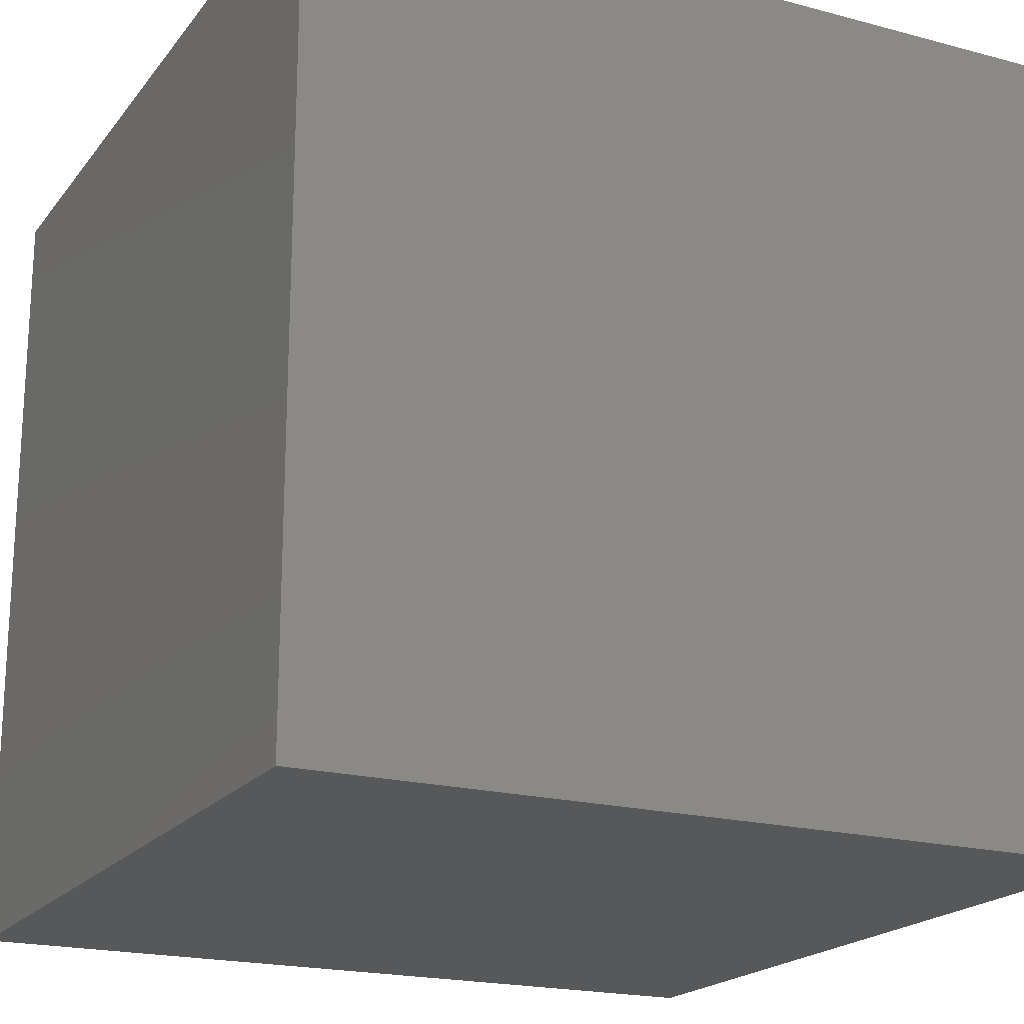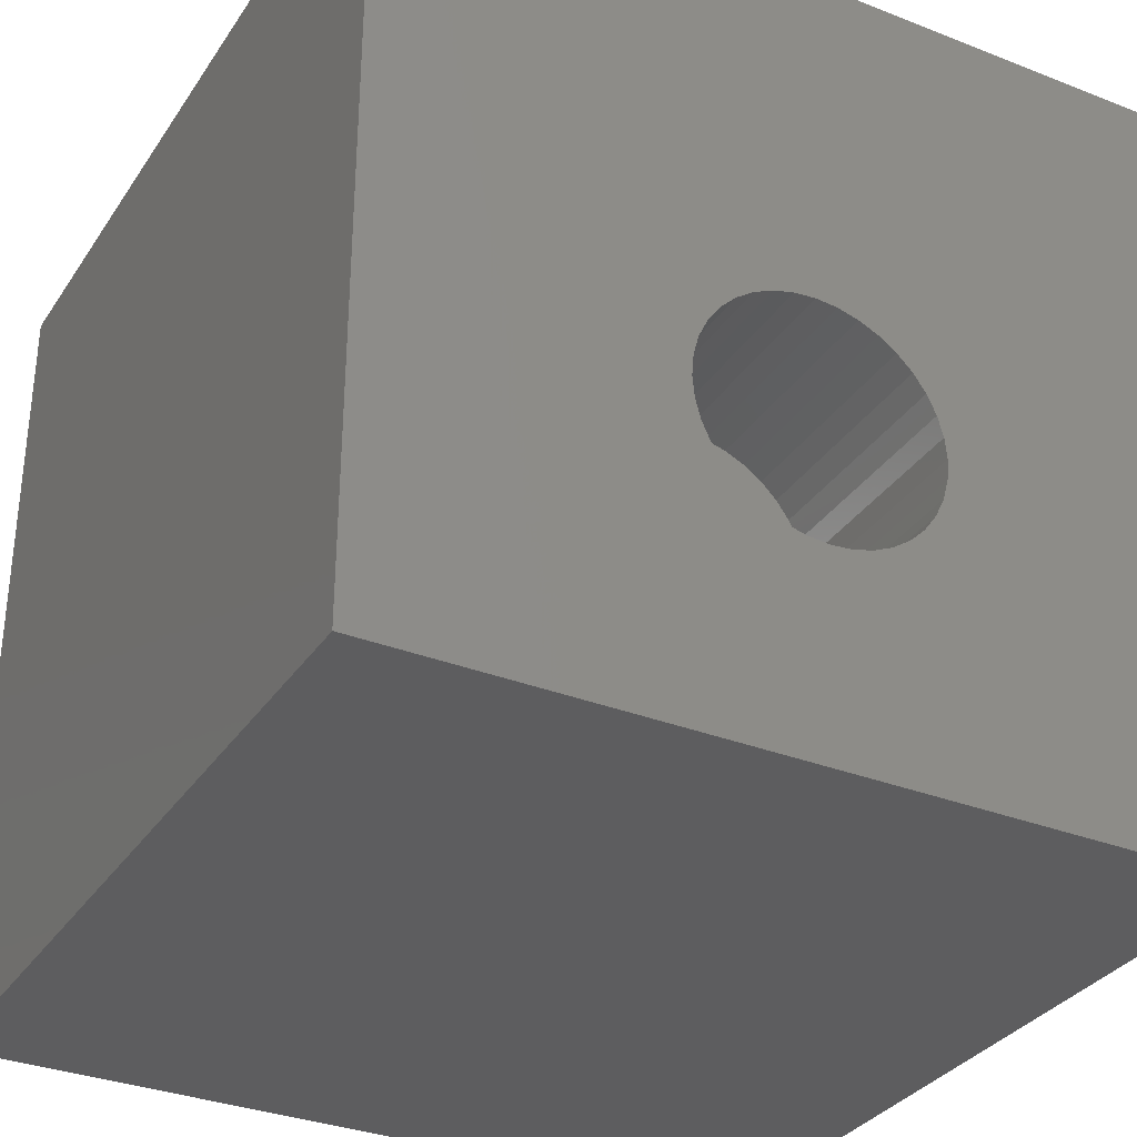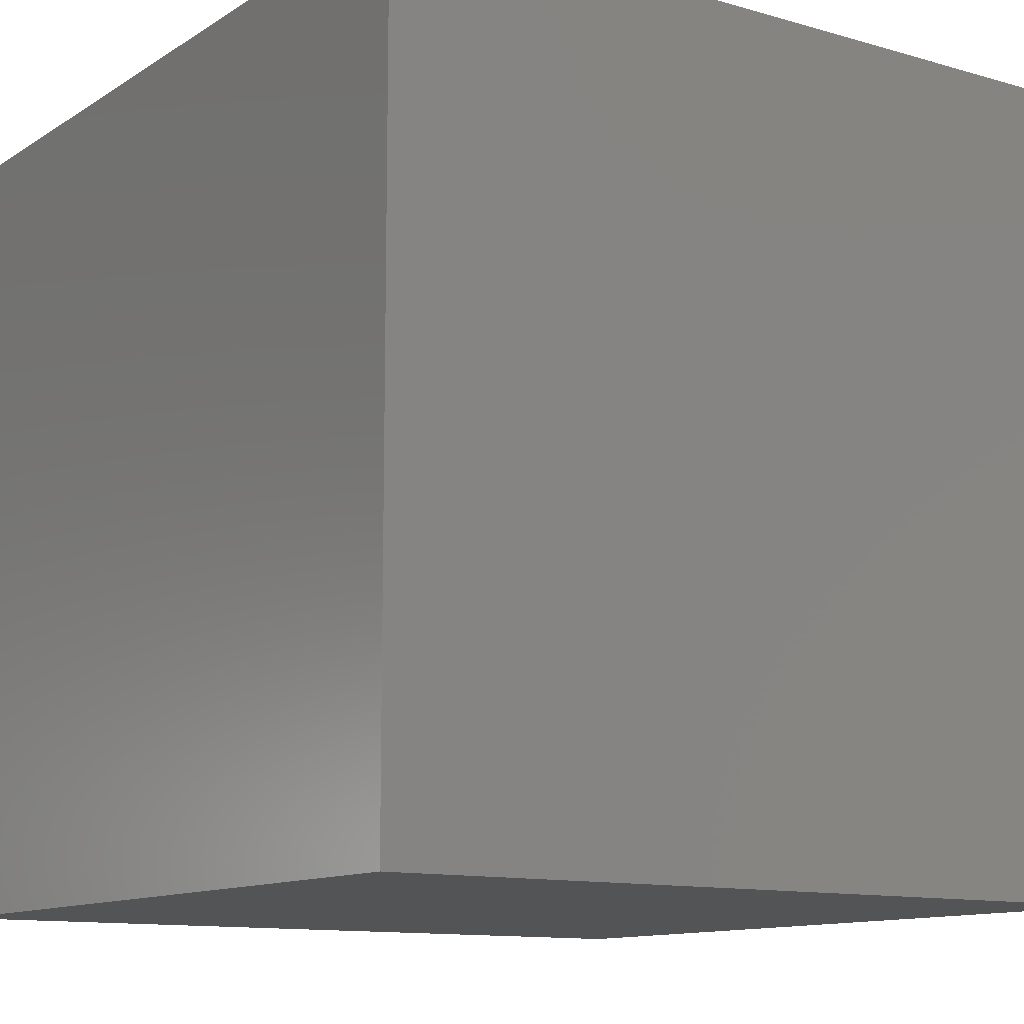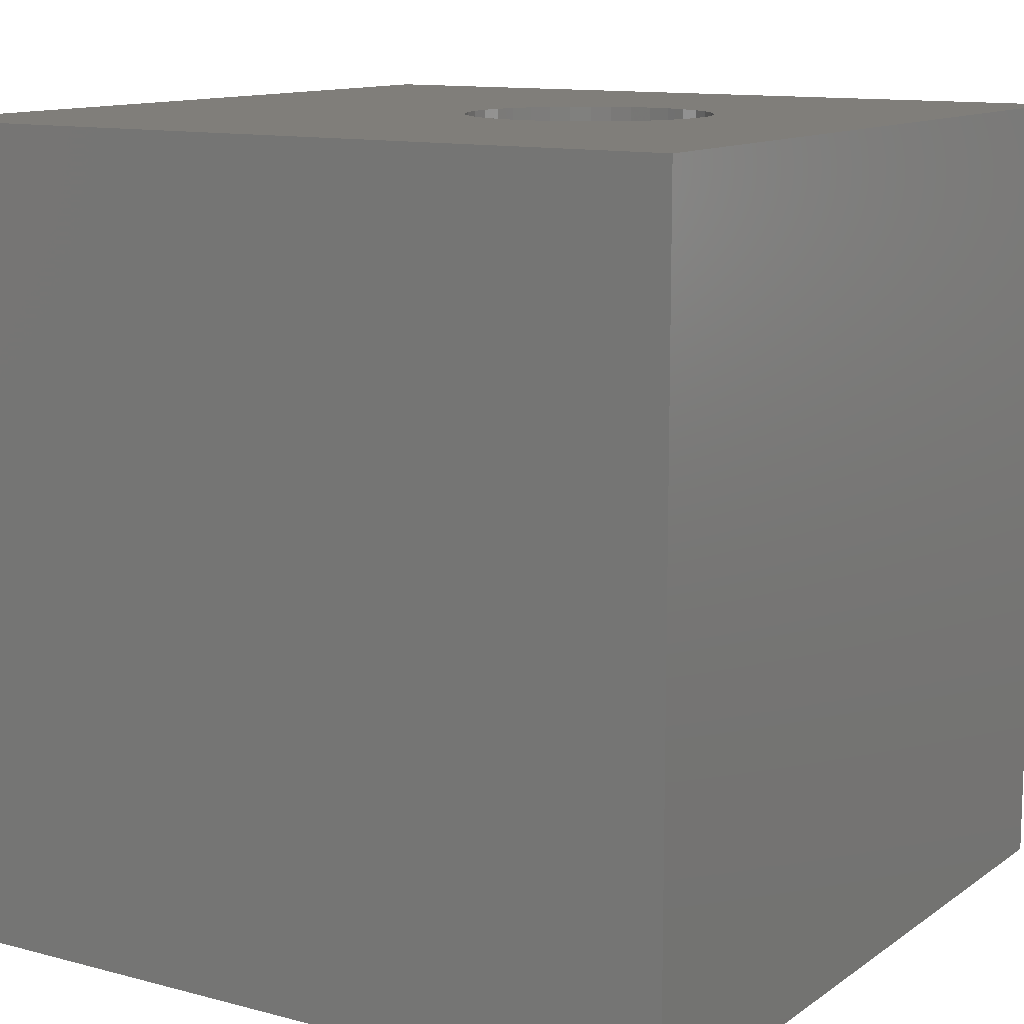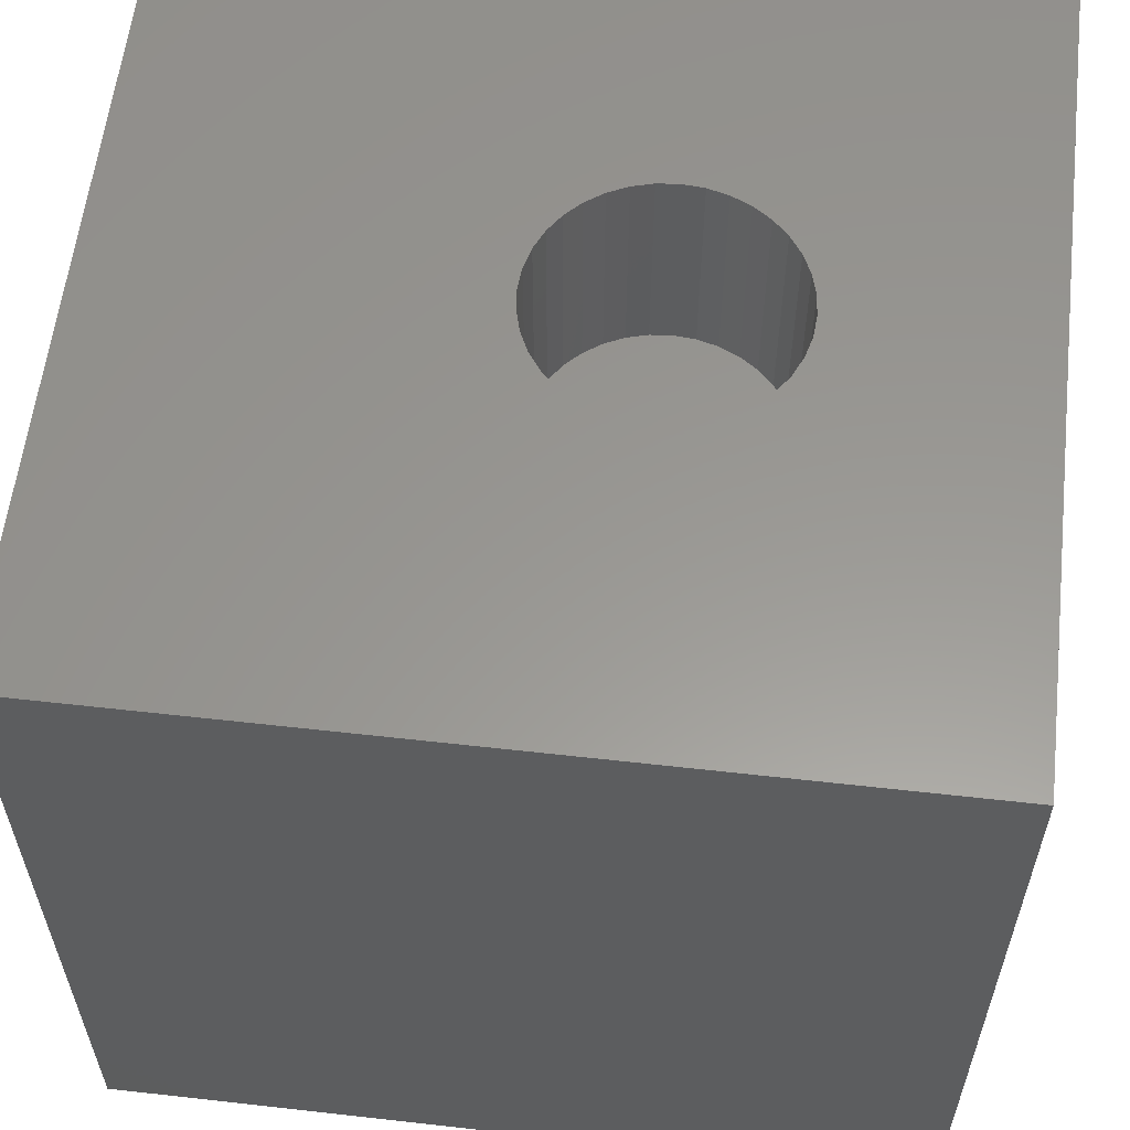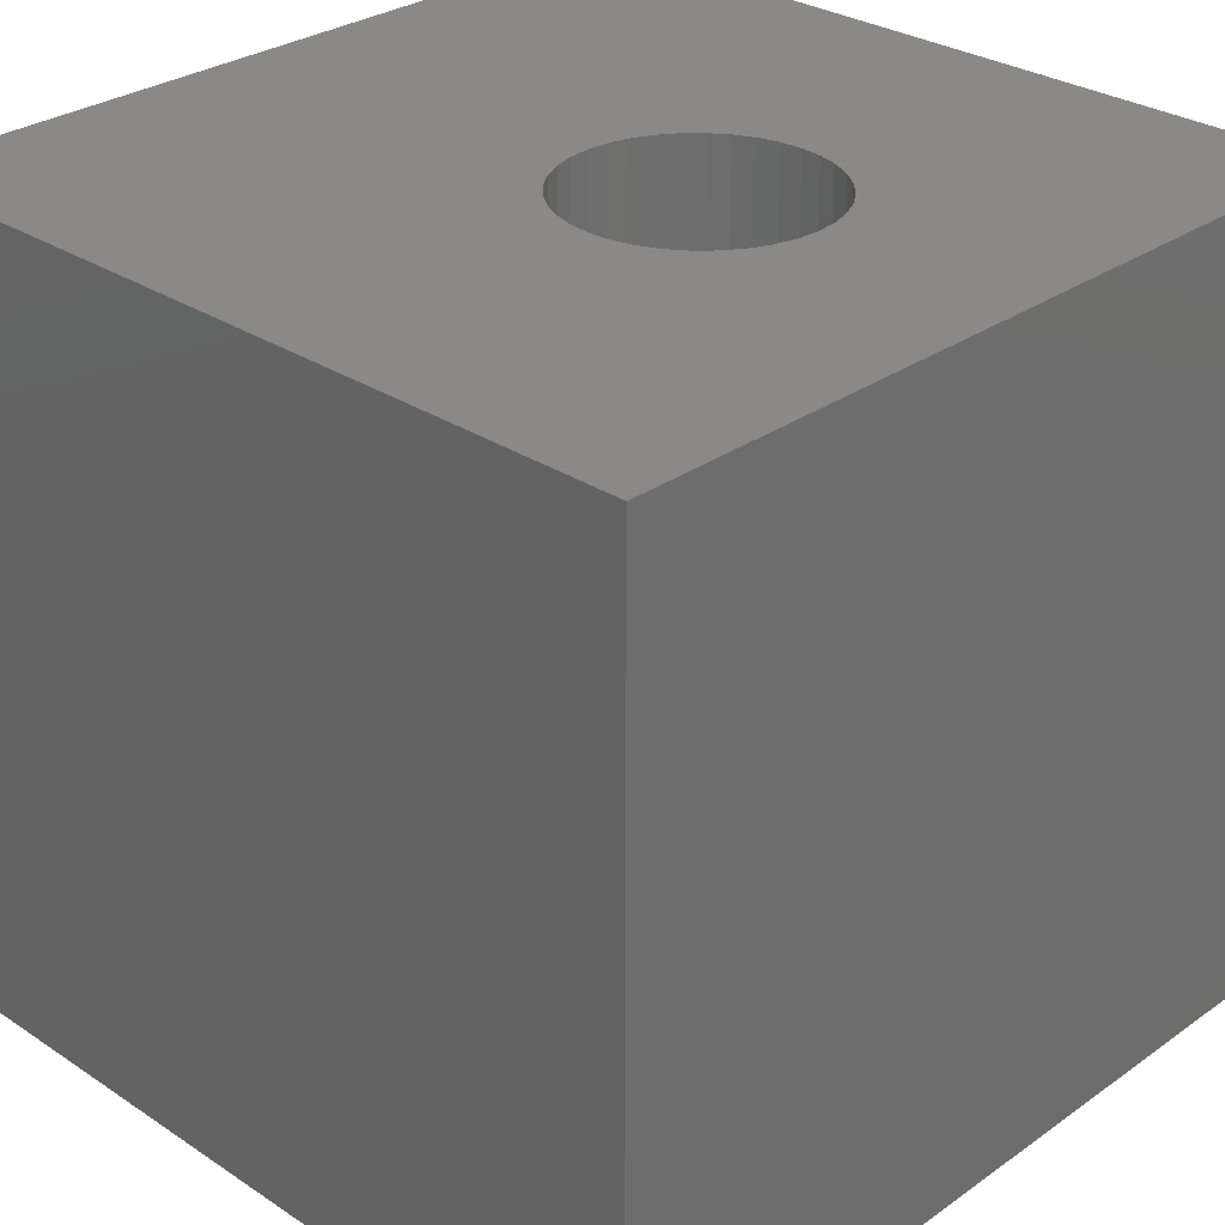
<metadata>
{"format":"stl","ext":"stl","renderer":"f3d","projection":"perspective","resolution":1024,"background":"white","views":[{"elev":-19.8,"azim":-116.3,"up":"+Z"},{"elev":-32.8,"azim":-28.5,"up":"+Y"},{"elev":-11.8,"azim":145.4,"up":"+Y"},{"elev":11.9,"azim":-57.7,"up":"+Z"},{"elev":58.9,"azim":-83.4,"up":"+Z"},{"elev":29.5,"azim":-45.9,"up":"+Z"}]}
</metadata>
<code>
# stl→obj: 80 verts, 156 faces
v 0 10 10
v 0 10 0
v 0 0 10
v 0 0 0
v 6.641 3.736 10
v 6.573 3.483 10
v 10 0 10
v 5.912 5.3 10
v 6.126 5.15 10
v 10 10 10
v 6.312 4.964 10
v 6.462 4.75 10
v 5.674 2.584 10
v 5.912 2.695 10
v 6.126 2.845 10
v 6.573 4.512 10
v 6.641 4.259 10
v 6.664 3.997 10
v 6.462 3.245 10
v 6.312 3.031 10
v 4.898 5.479 10
v 5.16 5.502 10
v 5.421 5.479 10
v 5.674 5.411 10
v 3.746 4.512 10
v 3.857 4.75 10
v 4.007 4.964 10
v 4.193 5.15 10
v 4.407 5.3 10
v 4.645 5.411 10
v 4.898 2.516 10
v 5.16 2.493 10
v 5.421 2.516 10
v 4.645 2.584 10
v 4.407 2.695 10
v 4.193 2.845 10
v 4.007 3.031 10
v 3.857 3.245 10
v 3.746 3.483 10
v 3.678 3.736 10
v 3.655 3.997 10
v 3.678 4.259 10
v 10 10 0
v 10 0 0
v 6.641 3.736 7.346
v 6.664 3.997 7.346
v 6.641 4.259 7.346
v 6.573 4.512 7.346
v 6.462 4.75 7.346
v 6.312 4.964 7.346
v 6.126 5.15 7.346
v 5.912 5.3 7.346
v 5.674 5.411 7.346
v 5.421 5.479 7.346
v 5.16 5.502 7.346
v 4.898 5.479 7.346
v 4.645 5.411 7.346
v 4.407 5.3 7.346
v 4.193 5.15 7.346
v 4.007 4.964 7.346
v 3.857 4.75 7.346
v 3.746 4.512 7.346
v 3.678 4.259 7.346
v 3.655 3.997 7.346
v 3.678 3.736 7.346
v 3.746 3.483 7.346
v 3.857 3.245 7.346
v 4.007 3.031 7.346
v 4.193 2.845 7.346
v 4.407 2.695 7.346
v 4.645 2.584 7.346
v 4.898 2.516 7.346
v 5.16 2.493 7.346
v 5.421 2.516 7.346
v 5.674 2.584 7.346
v 5.912 2.695 7.346
v 6.126 2.845 7.346
v 6.312 3.031 7.346
v 6.462 3.245 7.346
v 6.573 3.483 7.346
f 1 2 3
f 3 2 4
f 5 6 7
f 8 9 10
f 10 9 11
f 10 11 12
f 13 7 14
f 14 7 15
f 12 16 10
f 10 16 17
f 10 17 7
f 7 17 18
f 7 18 5
f 6 19 7
f 7 19 20
f 7 20 15
f 1 21 10
f 10 21 22
f 22 23 10
f 10 23 24
f 10 24 8
f 25 26 1
f 1 26 27
f 1 27 28
f 28 29 1
f 1 29 30
f 1 30 21
f 31 3 32
f 32 3 7
f 32 7 33
f 33 7 13
f 31 34 3
f 3 34 35
f 3 35 36
f 36 37 3
f 3 37 38
f 3 38 39
f 39 40 3
f 3 40 41
f 3 41 1
f 1 41 42
f 1 42 25
f 43 10 44
f 44 10 7
f 2 43 4
f 4 43 44
f 10 43 1
f 1 43 2
f 44 7 4
f 4 7 3
f 45 18 46
f 46 18 17
f 46 17 47
f 47 17 16
f 47 16 48
f 48 16 12
f 48 12 49
f 49 12 11
f 49 11 50
f 50 11 9
f 50 9 51
f 51 9 8
f 51 8 52
f 52 8 24
f 52 24 53
f 53 24 23
f 53 23 54
f 54 23 22
f 54 22 55
f 55 22 21
f 55 21 56
f 56 21 30
f 56 30 57
f 57 30 29
f 57 29 58
f 58 29 28
f 58 28 59
f 59 28 27
f 59 27 60
f 60 27 26
f 60 26 61
f 61 26 25
f 61 25 62
f 62 25 42
f 62 42 63
f 63 42 41
f 63 41 64
f 64 41 40
f 64 40 65
f 65 40 39
f 65 39 66
f 66 39 38
f 66 38 67
f 67 38 37
f 67 37 68
f 68 37 36
f 68 36 69
f 69 36 35
f 69 35 70
f 70 35 34
f 70 34 71
f 71 34 31
f 71 31 72
f 72 31 32
f 72 32 73
f 73 32 33
f 73 33 74
f 74 33 13
f 74 13 75
f 75 13 14
f 75 14 76
f 76 14 15
f 76 15 77
f 77 15 20
f 77 20 78
f 78 20 19
f 78 19 79
f 79 19 6
f 79 6 80
f 80 6 5
f 80 5 45
f 45 5 18
f 51 52 68
f 78 68 77
f 77 68 69
f 77 69 70
f 70 71 77
f 77 71 72
f 77 72 73
f 73 74 77
f 77 74 75
f 77 75 76
f 78 79 68
f 68 79 80
f 68 80 45
f 45 46 68
f 68 46 47
f 68 47 48
f 53 63 52
f 52 63 64
f 52 64 65
f 65 66 52
f 52 66 67
f 52 67 68
f 48 49 68
f 68 49 50
f 68 50 51
f 53 54 63
f 63 54 55
f 63 55 56
f 56 57 63
f 63 57 58
f 63 58 59
f 59 60 63
f 63 60 61
f 63 61 62

</code>
